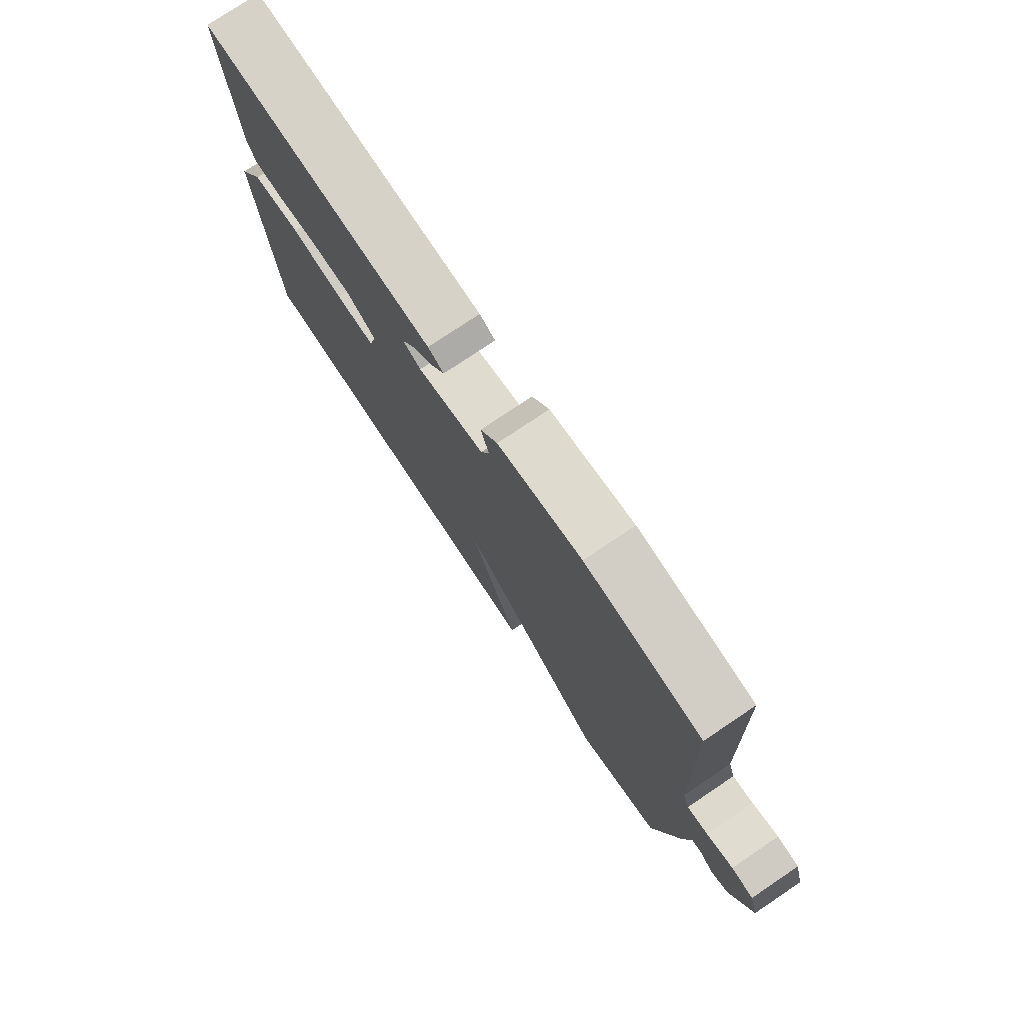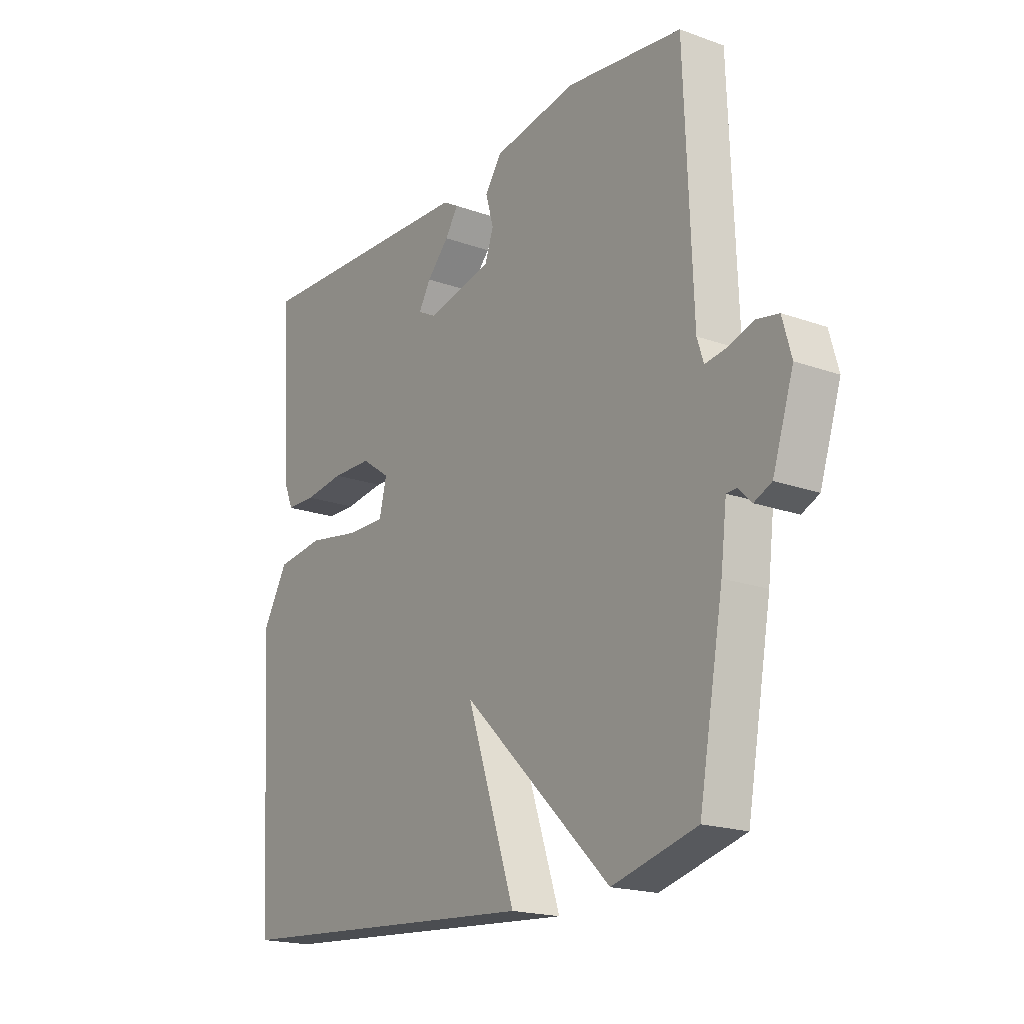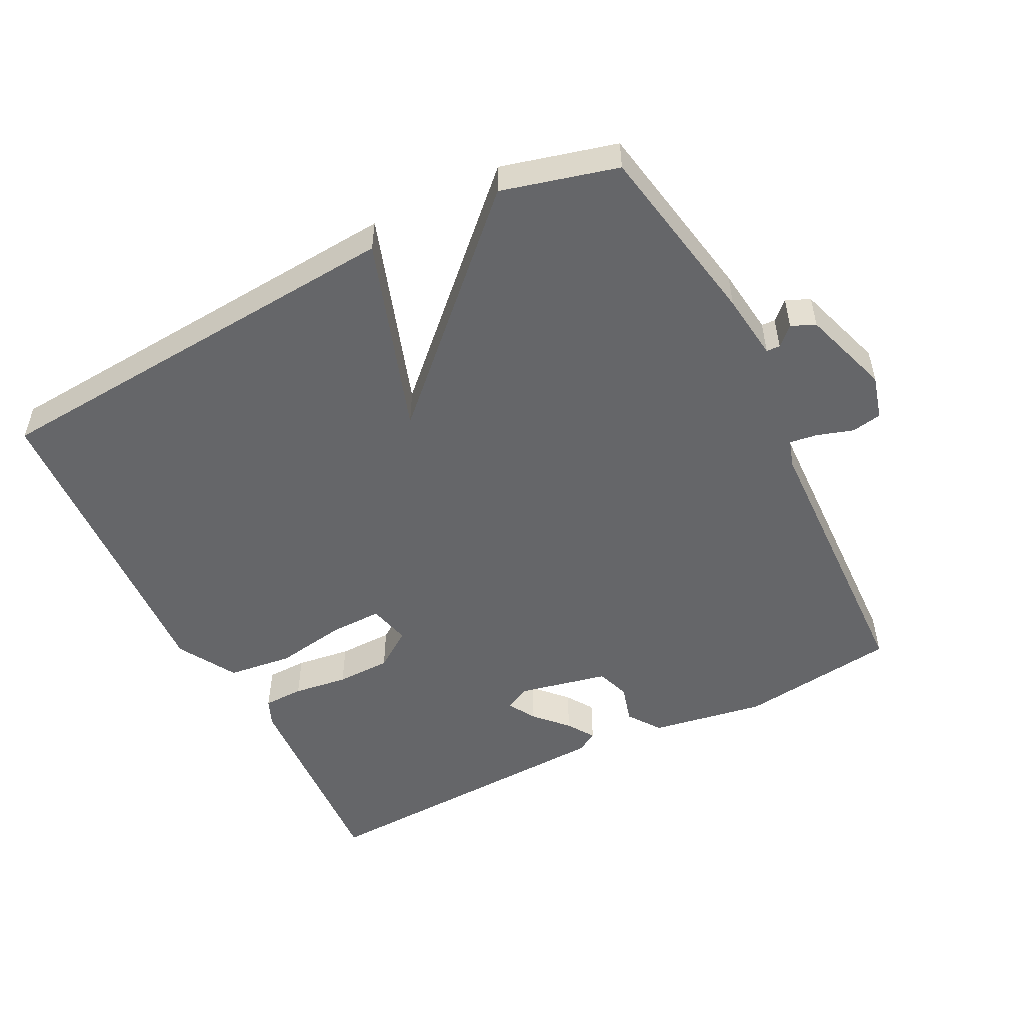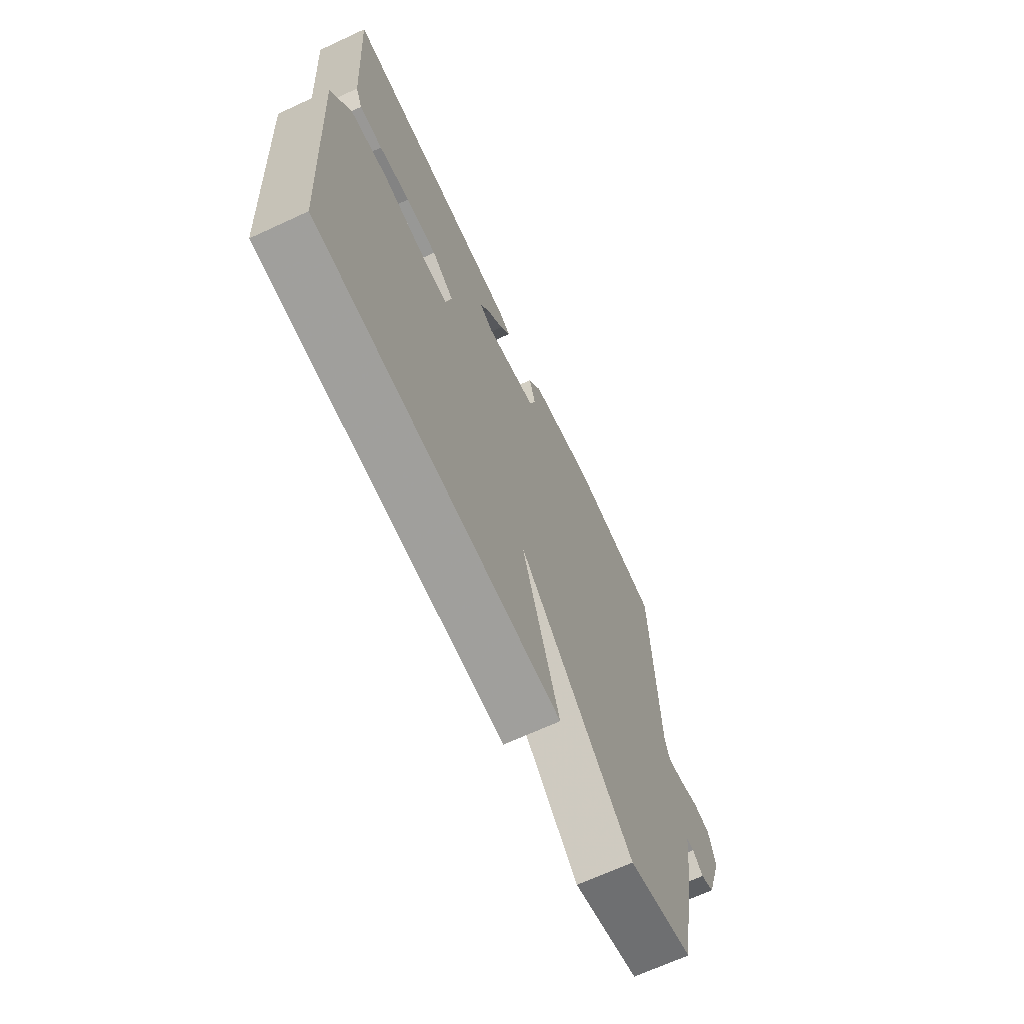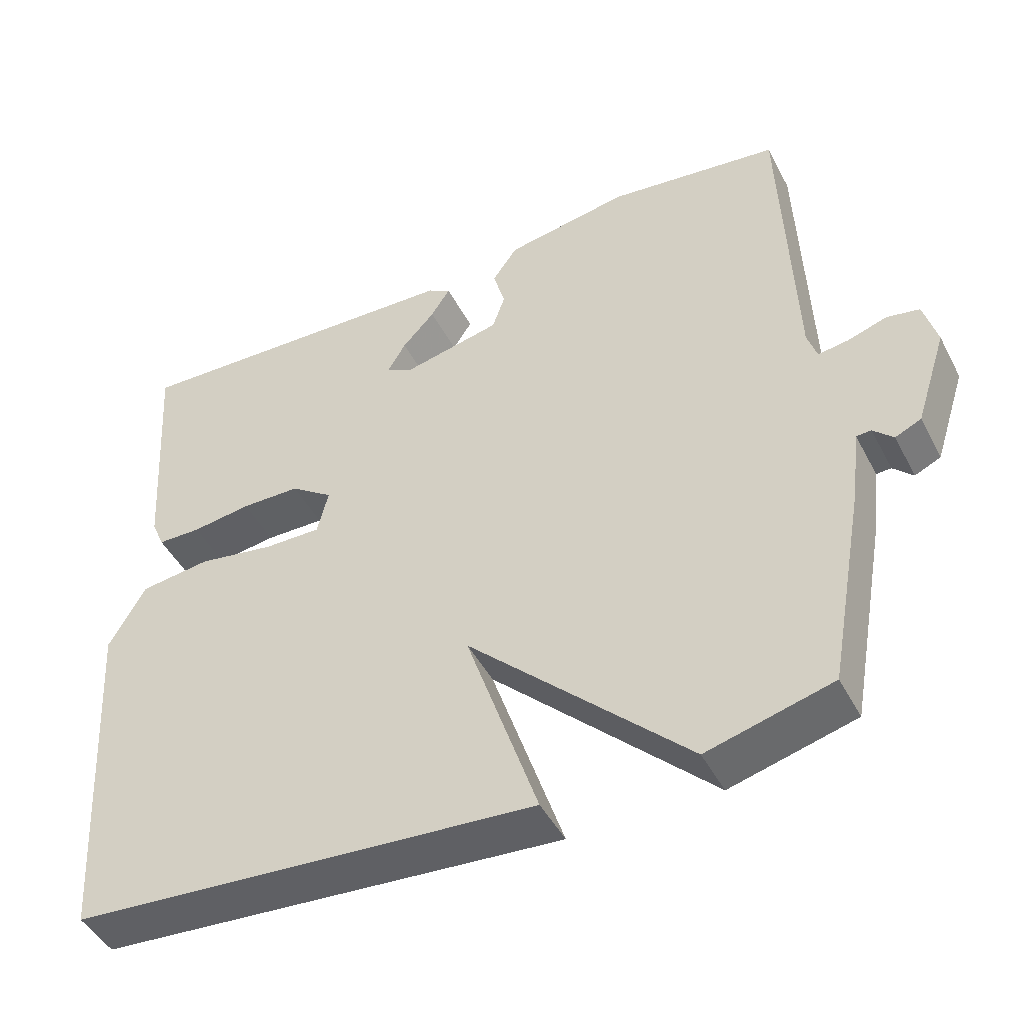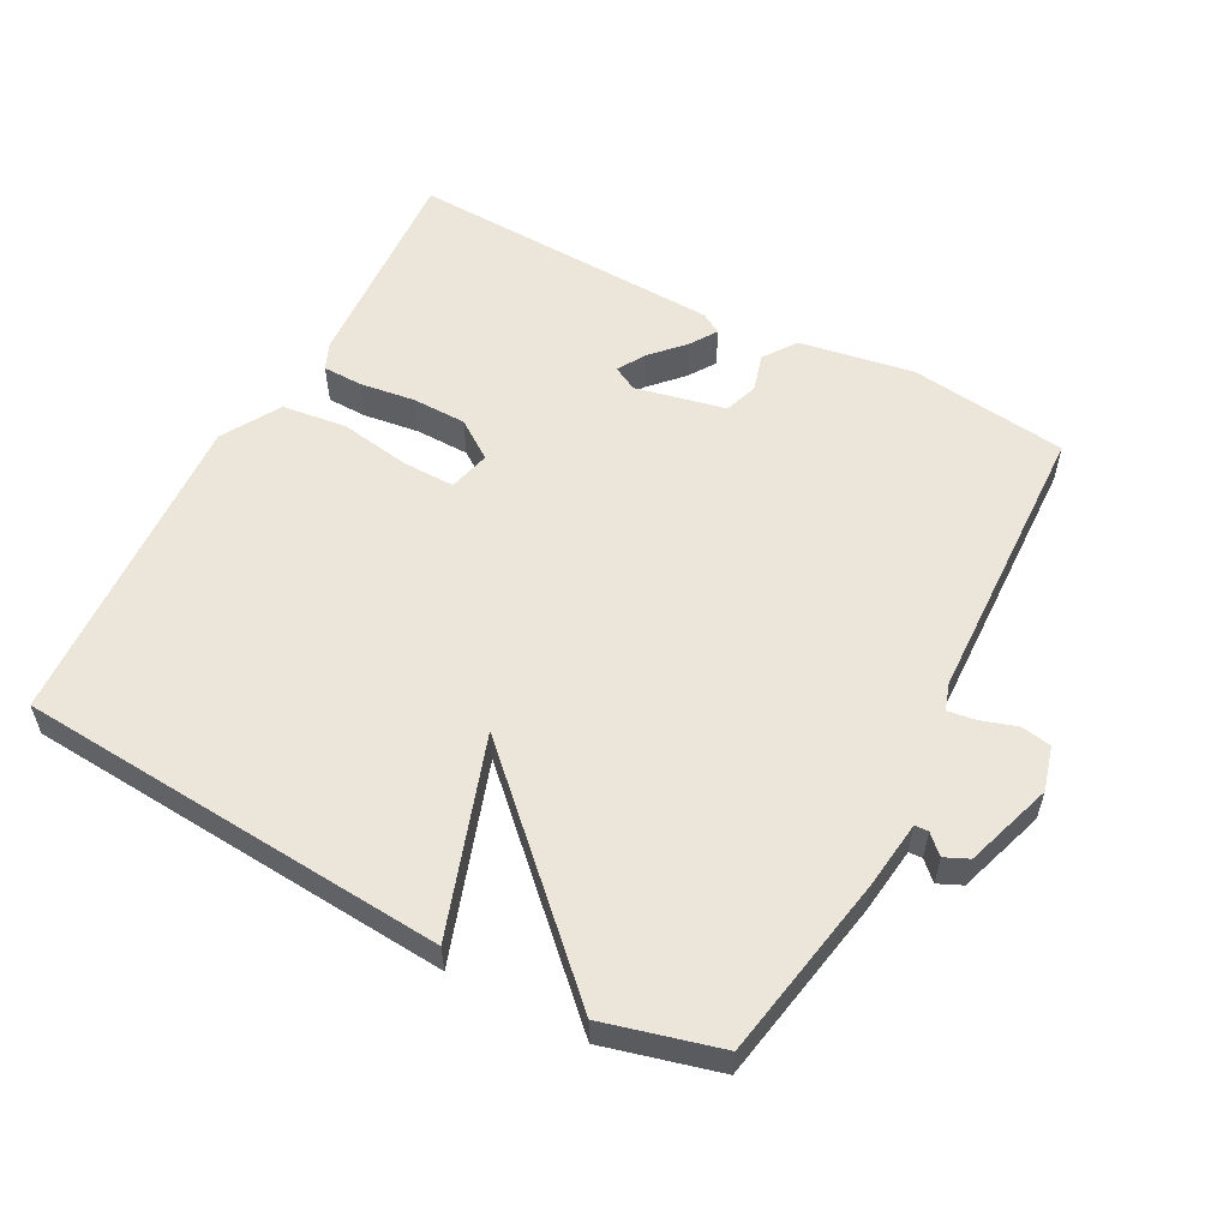
<metadata>
{"format":"obj","ext":"obj","renderer":"f3d","projection":"perspective","resolution":1024,"background":"white","views":[{"elev":77.1,"azim":-123.9,"up":"+Z"},{"elev":-19.0,"azim":-124.3,"up":"+Z"},{"elev":-51.8,"azim":-152.9,"up":"+Y"},{"elev":-67.8,"azim":114.9,"up":"+Z"},{"elev":-45.9,"azim":-153.6,"up":"+Z"},{"elev":56.3,"azim":-151.9,"up":"+Y"}]}
</metadata>
<code>
v 0.5 0.07 0.5
v 0.48 0.07 0.186
v 0.463 0.07 0.146
v 0.404 0.07 0.145
v 0.324 0.07 0.156
v 0.244 0.07 0.155
v 0.187 0.07 0.115
v 0.202 0.07 0.054
v 0.279 0.07 0.055
v 0.383 0.07 0.072
v 0.478 0.07 0.06
v 0.528 0.07 -0.026
v 0.5 0.07 -0.5
v -0.131 0.07 -0.545
v -0.034 0.07 -0.258
v -0.331 0.07 -0.545
v -0.5 0.07 -0.5
v -0.549 0.07 -0.228
v -0.561 0.07 -0.13
v -0.581 0.07 -0.129
v -0.608 0.07 -0.155
v -0.643 0.07 -0.139
v -0.685 0.07 -0.01
v -0.667 0.07 0.055
v -0.623 0.07 0.063
v -0.57 0.07 0.046
v -0.529 0.07 0.04
v -0.516 0.07 0.08
v -0.5 0.07 0.5
v -0.268 0.07 0.529
v -0.101 0.07 0.5
v -0.067 0.07 0.452
v -0.083 0.07 0.396
v -0.066 0.07 0.347
v 0.066 0.07 0.318
v 0.102 0.07 0.337
v 0.078 0.07 0.378
v 0.034 0.07 0.425
v 0.008 0.07 0.465
v 0.039 0.07 0.483
v 0.5 0 0.5
v 0.48 0 0.186
v 0.463 0 0.146
v 0.404 0 0.145
v 0.324 0 0.156
v 0.244 0 0.155
v 0.187 0 0.115
v 0.202 0 0.054
v 0.279 0 0.055
v 0.383 0 0.072
v 0.478 0 0.06
v 0.528 0 -0.026
v 0.5 0 -0.5
v -0.131 0 -0.545
v -0.034 0 -0.258
v -0.331 0 -0.545
v -0.5 0 -0.5
v -0.549 0 -0.228
v -0.561 0 -0.13
v -0.581 0 -0.129
v -0.608 0 -0.155
v -0.643 0 -0.139
v -0.685 0 -0.01
v -0.667 0 0.055
v -0.623 0 0.063
v -0.57 0 0.046
v -0.529 0 0.04
v -0.516 0 0.08
v -0.5 0 0.5
v -0.268 0 0.529
v -0.101 0 0.5
v -0.067 0 0.452
v -0.083 0 0.396
v -0.066 0 0.347
v 0.066 0 0.318
v 0.102 0 0.337
v 0.078 0 0.378
v 0.034 0 0.425
v 0.008 0 0.465
v 0.039 0 0.483
f 3 4 5
f 2 3 5
f 1 2 5
f 40 1 5
f 39 40 5
f 38 39 5
f 37 38 5
f 36 37 5 6
f 35 36 6 7
f 34 35 7 8
f 31 32 33
f 30 31 33
f 29 30 33
f 28 29 33
f 27 28 33 34
f 24 25 26
f 23 24 26
f 22 23 26
f 21 22 26
f 20 21 26
f 19 20 26 27
f 27 34 8
f 19 27 8
f 18 19 8
f 17 18 8
f 16 17 8
f 15 16 8
f 13 14 15
f 12 13 15
f 11 12 15
f 10 11 15
f 9 10 15
f 8 9 15
f 45 44 43
f 45 43 42
f 45 42 41
f 45 41 80
f 45 80 79
f 45 79 78
f 45 78 77
f 46 45 77 76
f 47 46 76 75
f 48 47 75 74
f 73 72 71
f 73 71 70
f 73 70 69
f 73 69 68
f 74 73 68 67
f 66 65 64
f 66 64 63
f 66 63 62
f 66 62 61
f 66 61 60
f 67 66 60 59
f 48 74 67
f 48 67 59
f 48 59 58
f 48 58 57
f 48 57 56
f 48 56 55
f 55 54 53
f 55 53 52
f 55 52 51
f 55 51 50
f 55 50 49
f 55 49 48
f 1 41 42 2
f 2 42 43 3
f 3 43 44 4
f 4 44 45 5
f 5 45 46 6
f 6 46 47 7
f 7 47 48 8
f 8 48 49 9
f 9 49 50 10
f 10 50 51 11
f 11 51 52 12
f 12 52 53 13
f 13 53 54 14
f 14 54 55 15
f 15 55 56 16
f 16 56 57 17
f 17 57 58 18
f 18 58 59 19
f 19 59 60 20
f 20 60 61 21
f 21 61 62 22
f 22 62 63 23
f 23 63 64 24
f 24 64 65 25
f 25 65 66 26
f 26 66 67 27
f 27 67 68 28
f 28 68 69 29
f 29 69 70 30
f 30 70 71 31
f 31 71 72 32
f 32 72 73 33
f 33 73 74 34
f 34 74 75 35
f 35 75 76 36
f 36 76 77 37
f 37 77 78 38
f 38 78 79 39
f 39 79 80 40
f 40 80 41 1

</code>
